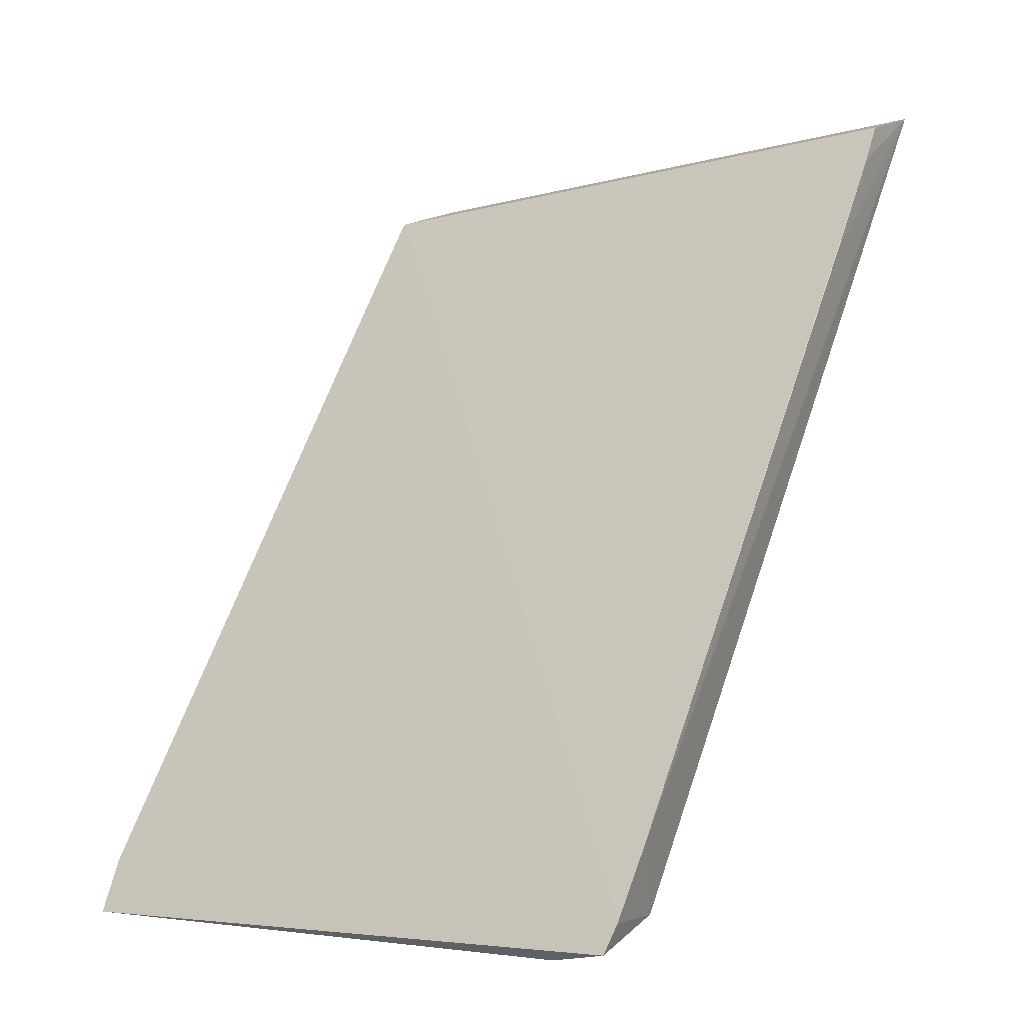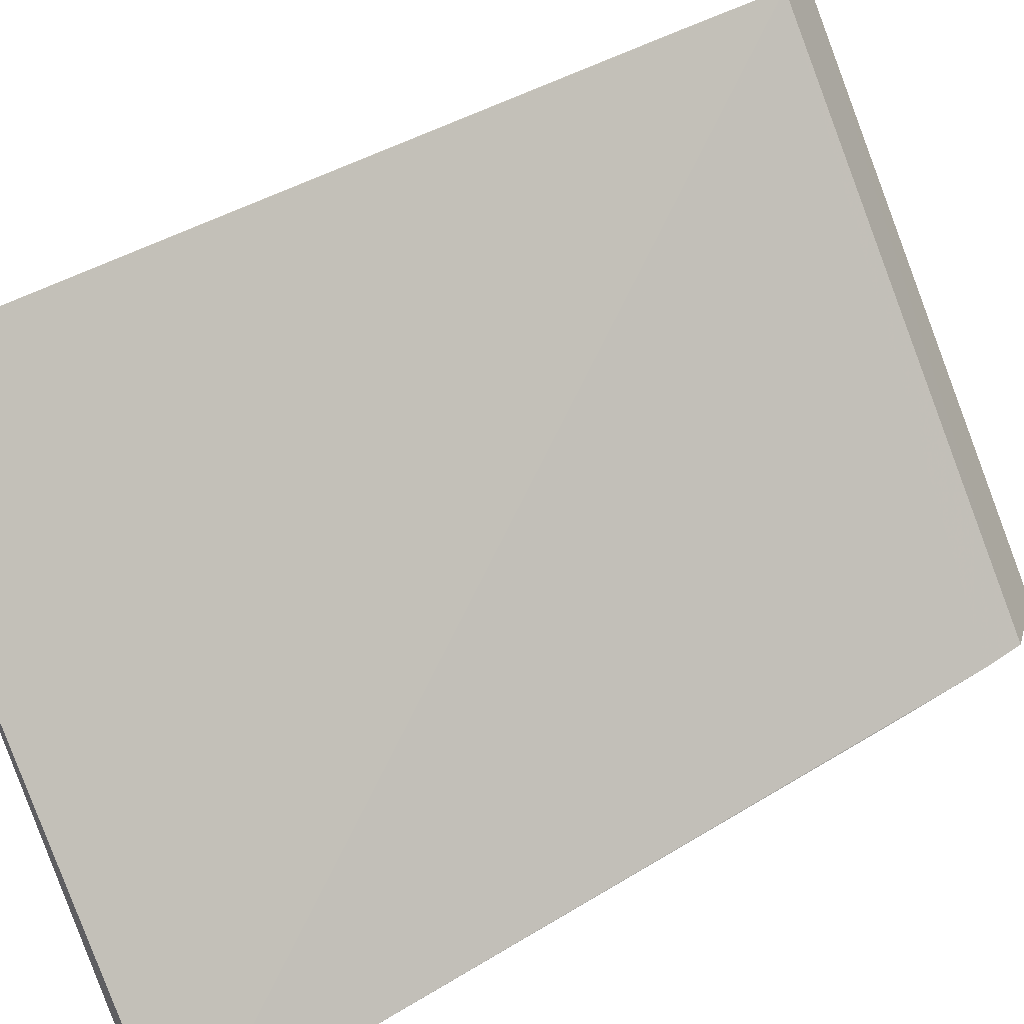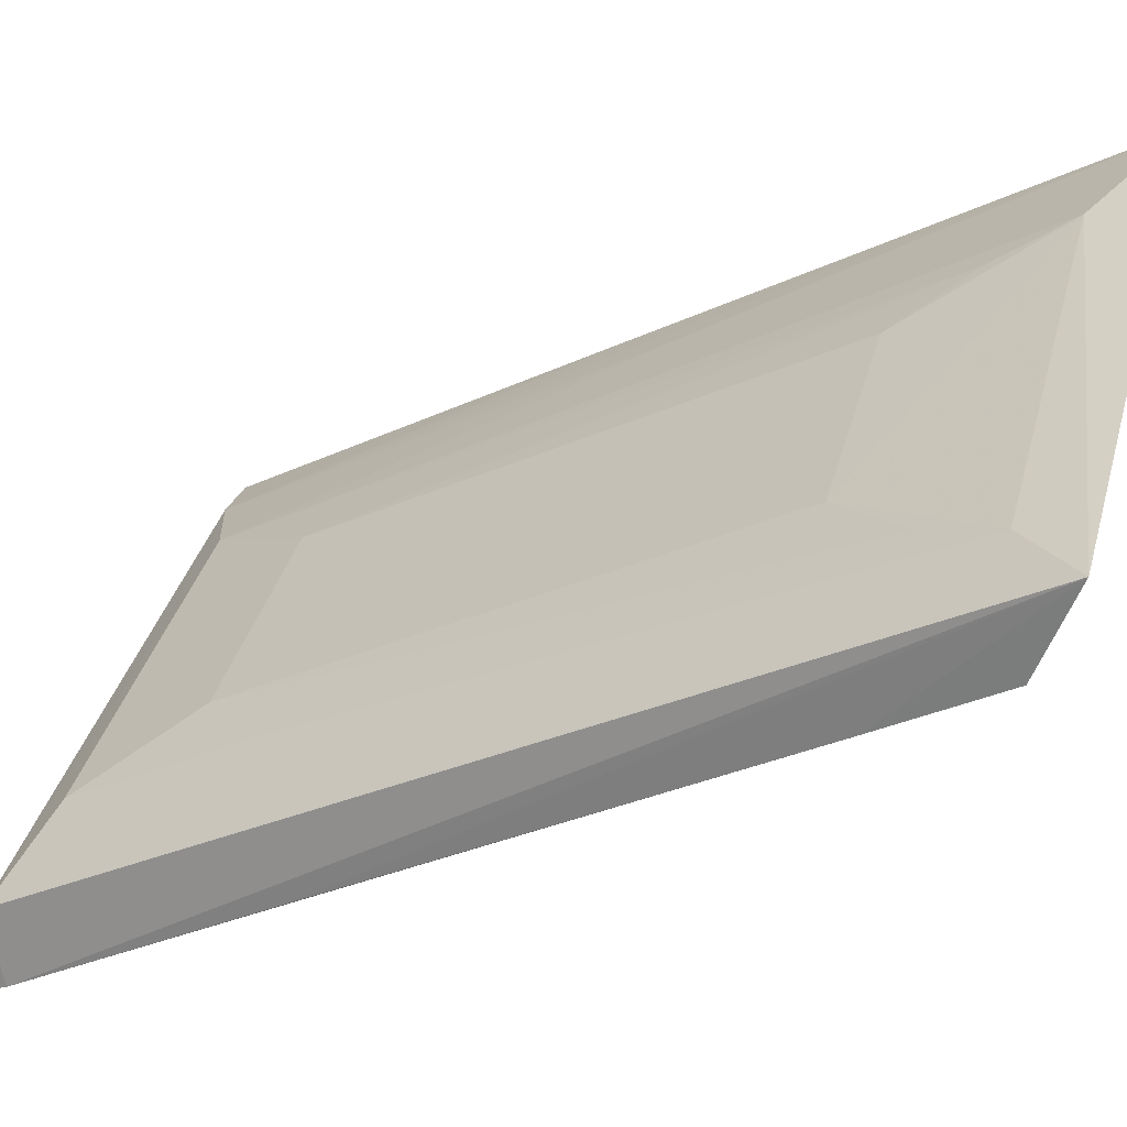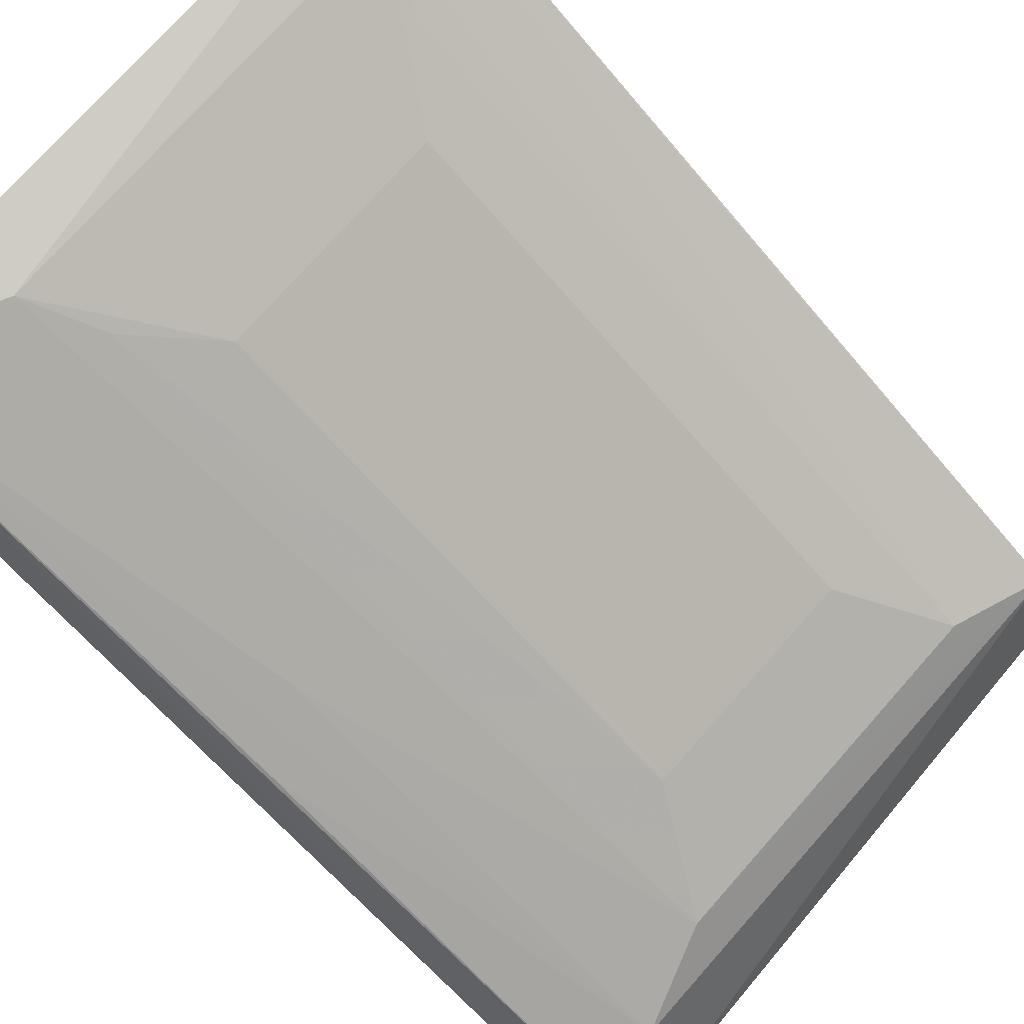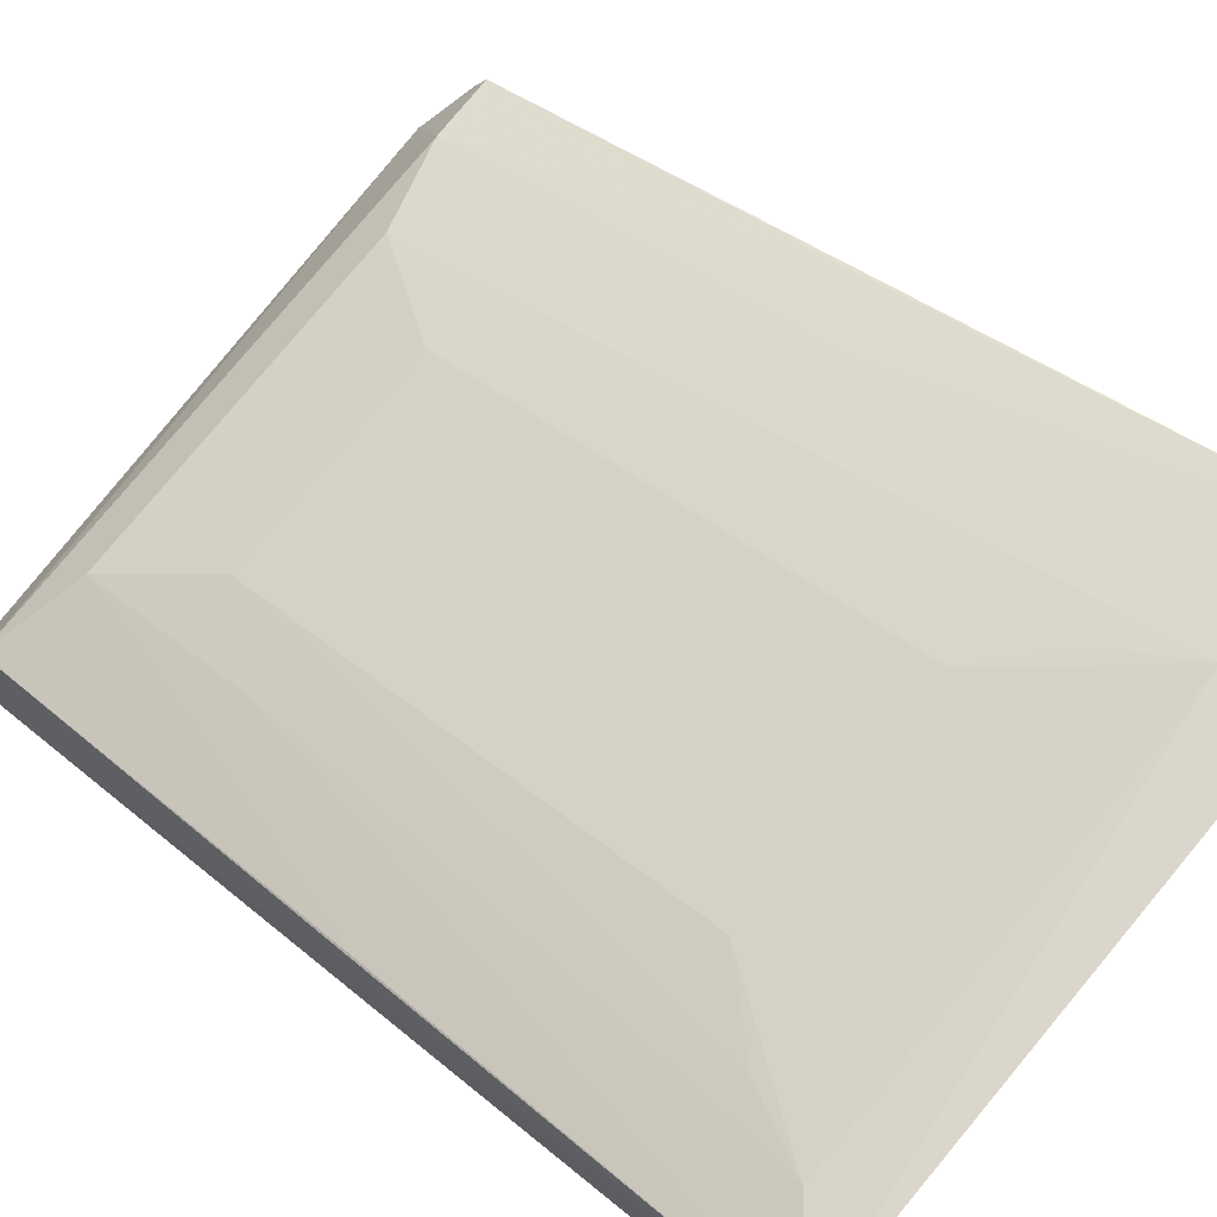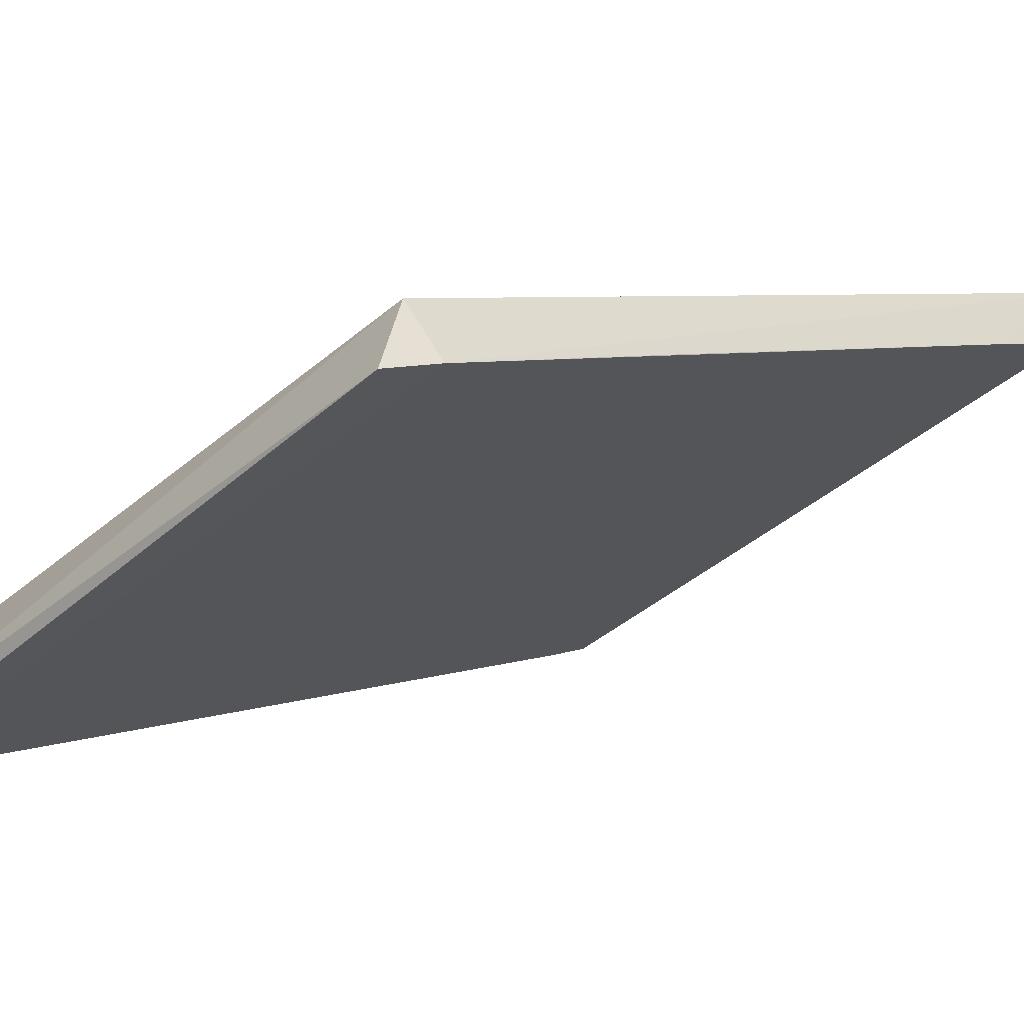
<metadata>
{"format":"obj","ext":"obj","renderer":"f3d","projection":"perspective","resolution":1024,"background":"white","views":[{"elev":-5.8,"azim":-141.5,"up":"+Y"},{"elev":-78.5,"azim":110.5,"up":"+Z"},{"elev":35.8,"azim":104.3,"up":"+Z"},{"elev":75.5,"azim":-48.4,"up":"+Z"},{"elev":78.1,"azim":129.5,"up":"+Z"},{"elev":-36.4,"azim":48.1,"up":"+Z"}]}
</metadata>
<code>
v 13.42 -27.33 76.51
v 14.02 -63.93 51.91
v 13.88 -28.75 72.55
v -17 -66.59 49.4
v -8.531 -63.48 56.39
v -17.22 -65.39 50.05
v 13.94 -33.7 69.65
v 13.08 -64.97 54.63
v -17.02 -28.46 72.05
v -16.33 -65.27 53.57
v 14 -52.84 58.45
v 5.414 -58.67 59.52
v 13.65 -66.34 50.58
v -17.14 -30.33 70.92
v -10.11 -29.95 75.51
v -13.07 -64.97 54.63
v 8.474 -63.48 56.39
v -16.47 -27.06 76.06
v 5.46 -36.34 72.33
v -13.98 -67 50.1
v 13.17 -45.82 65.81
v -16.24 -47.39 64.19
v -13.14 -45.82 65.82
v -17.29 -62.33 51.87
v 10.12 -29.95 75.51
v -5.433 -36.34 72.32
v -17.2 -35.27 67.99
v 8.543 -33.13 73.88
v -5.403 -58.67 59.53
v 8.465 -55.43 61.05
v -8.549 -33.12 73.88
f 6 3 2
f 6 2 4
f 7 2 3
f 7 3 1
f 8 2 1
f 9 1 3
f 10 6 4
f 11 7 1
f 11 1 2
f 11 2 7
f 13 4 2
f 13 2 8
f 14 9 3
f 16 8 5
f 17 5 8
f 18 9 14
f 18 15 1
f 18 1 9
f 20 13 8
f 20 8 16
f 20 4 13
f 20 16 10
f 20 10 4
f 21 17 8
f 21 8 1
f 21 1 17
f 22 18 10
f 22 10 16
f 22 16 18
f 23 18 16
f 23 16 5
f 23 5 15
f 23 15 18
f 24 6 10
f 24 10 18
f 24 14 3
f 24 3 6
f 25 1 15
f 25 15 19
f 26 19 15
f 27 24 18
f 27 18 14
f 27 14 24
f 28 25 19
f 28 19 12
f 29 12 19
f 29 19 26
f 29 17 12
f 29 5 17
f 30 28 12
f 30 12 17
f 30 25 28
f 30 17 1
f 30 1 25
f 31 29 26
f 31 26 15
f 31 15 5
f 31 5 29

</code>
